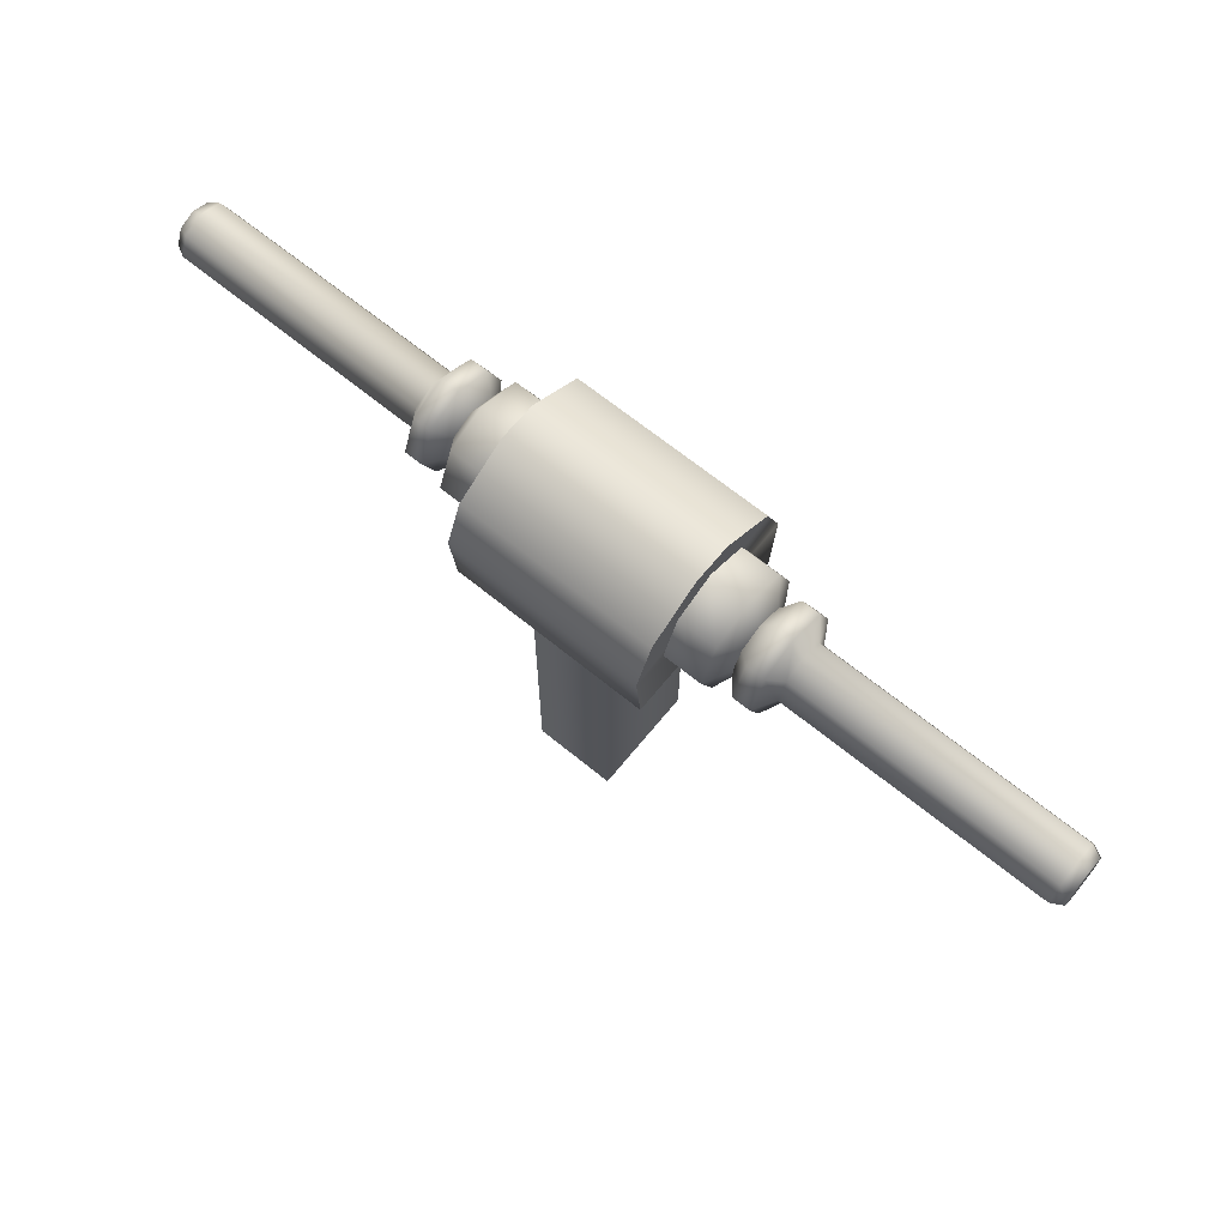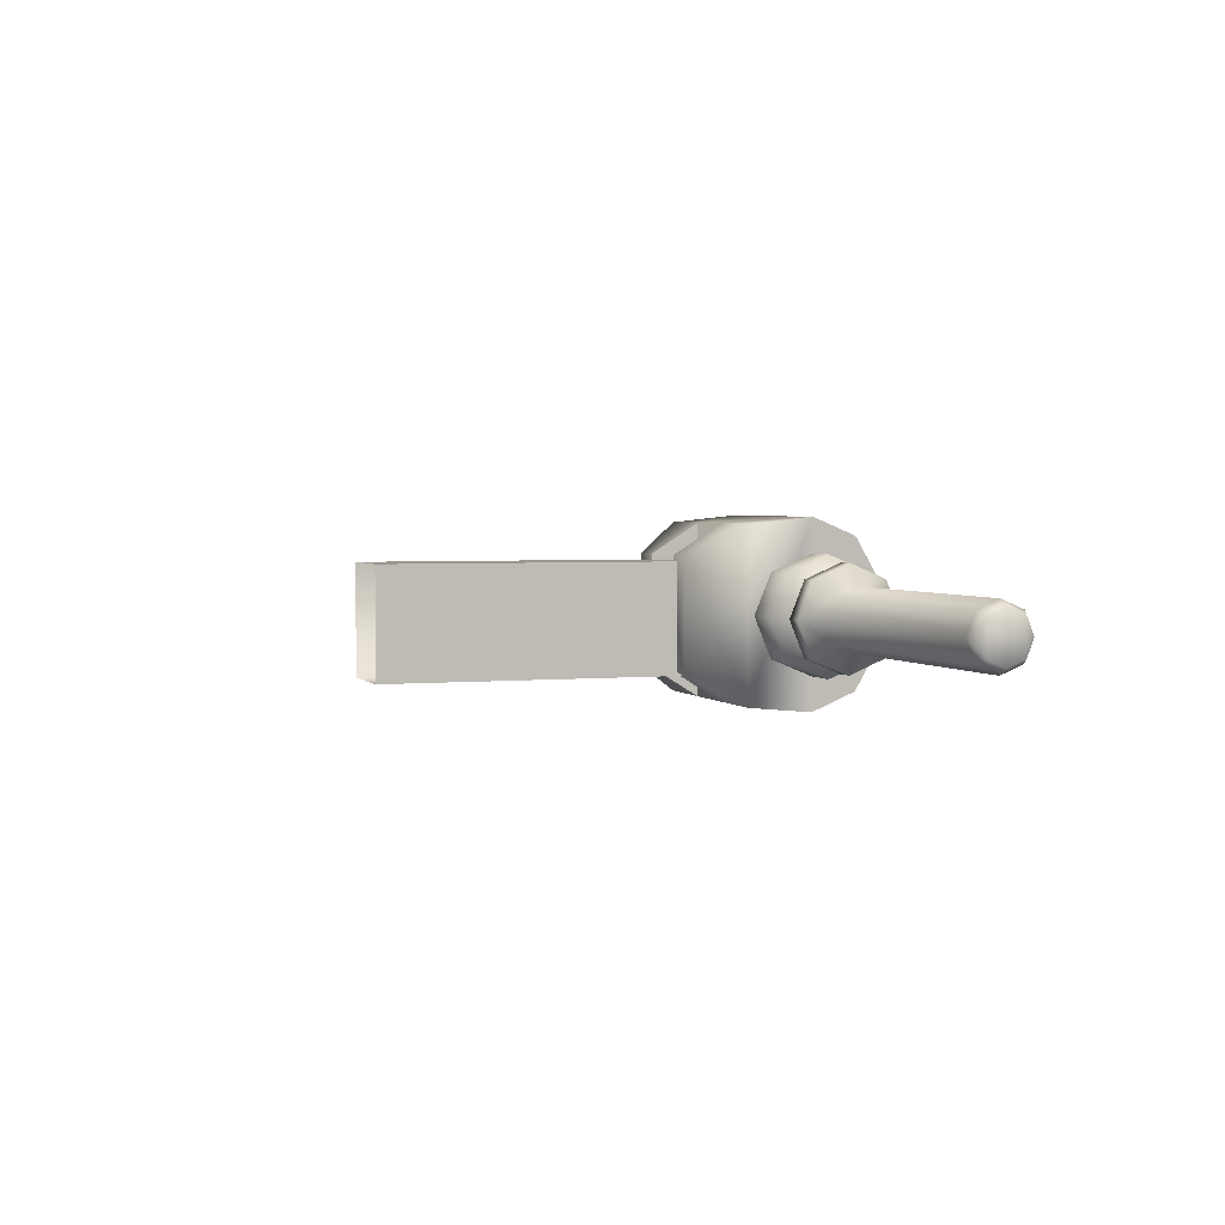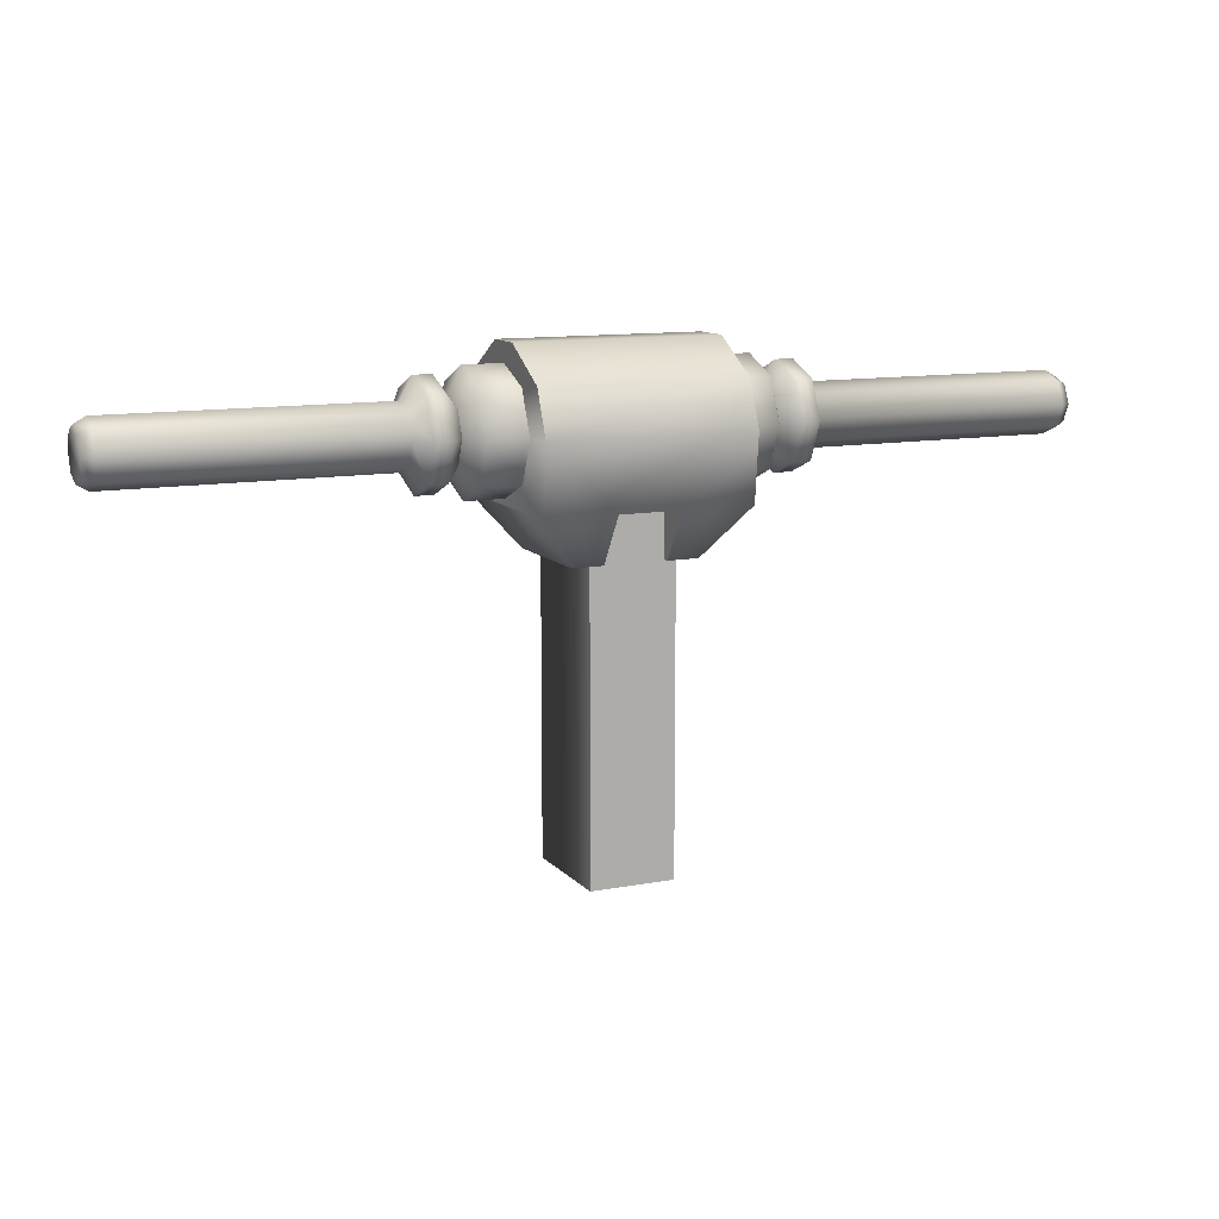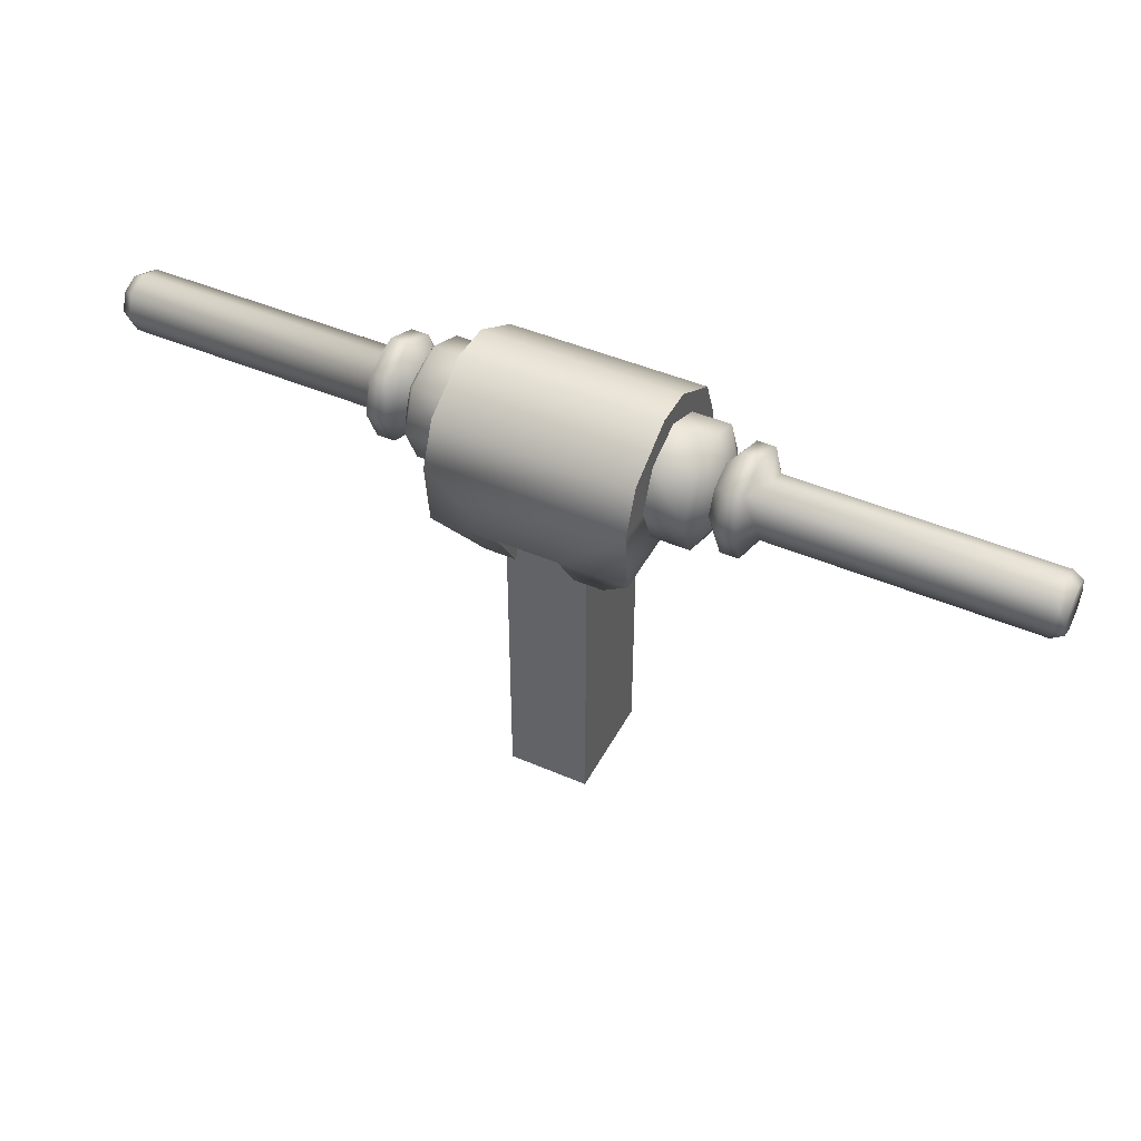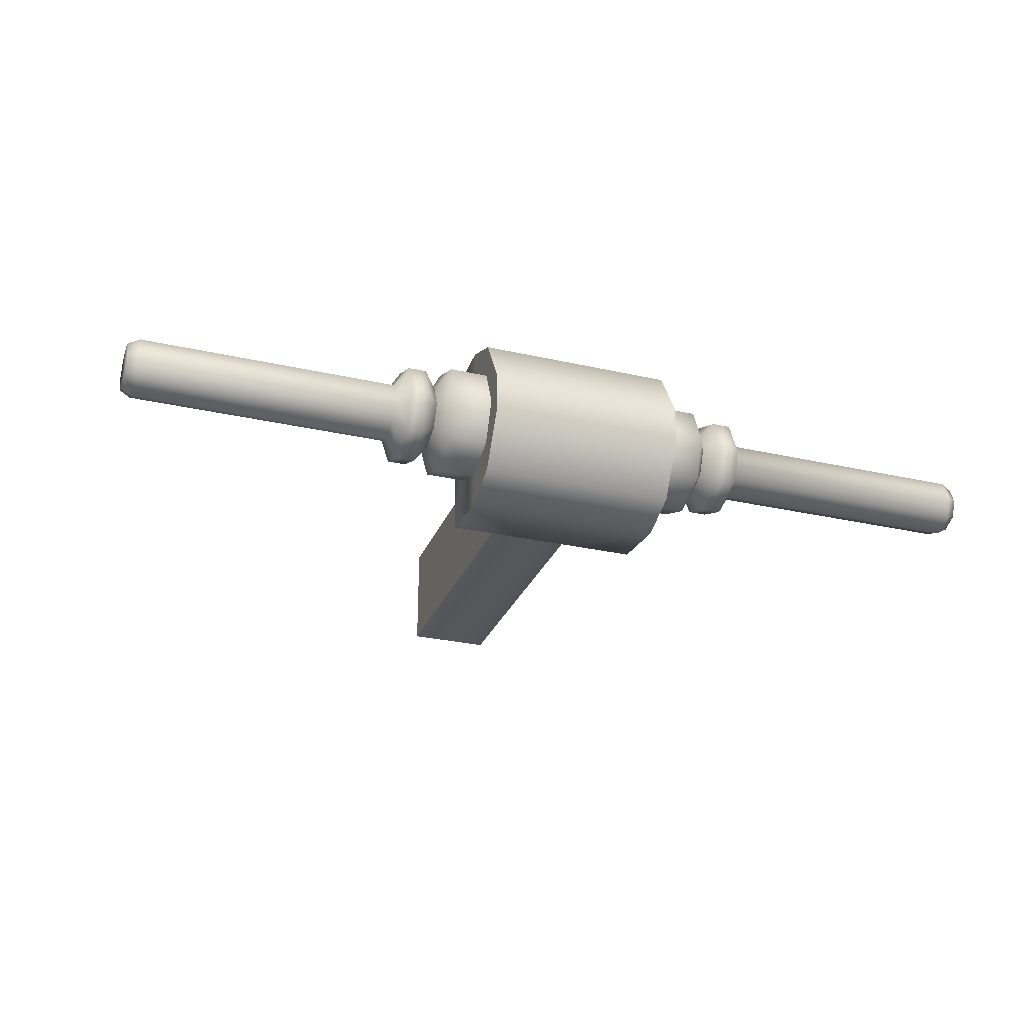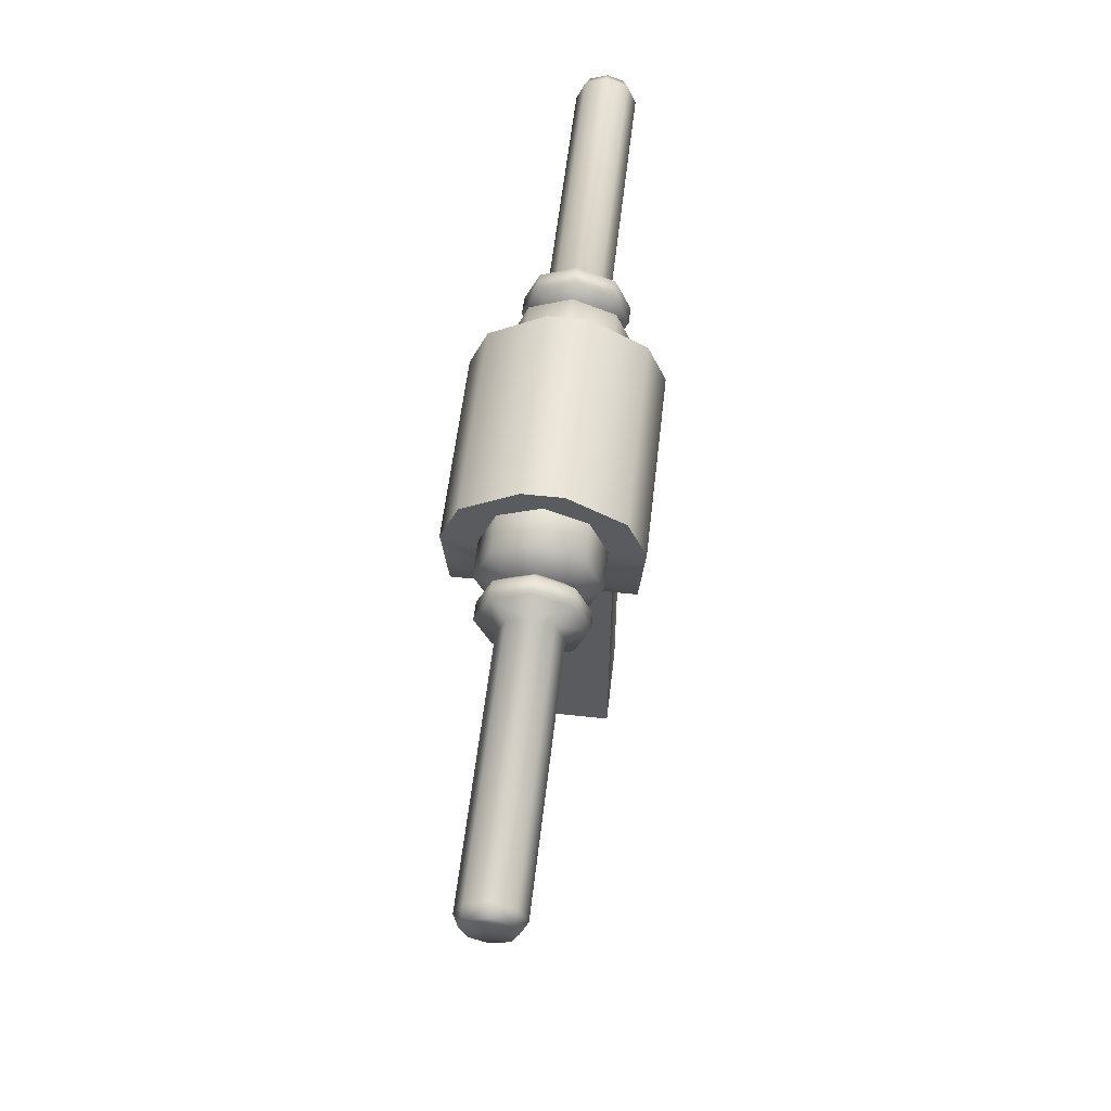
<metadata>
{"format":"obj","ext":"obj","renderer":"f3d","projection":"perspective","resolution":1024,"background":"white","views":[{"elev":66.6,"azim":-140.7,"up":"+Y"},{"elev":2.9,"azim":70.9,"up":"+Z"},{"elev":11.4,"azim":-24.4,"up":"+Y"},{"elev":45.0,"azim":26.6,"up":"+Y"},{"elev":-28.2,"azim":161.0,"up":"+Z"},{"elev":56.6,"azim":96.5,"up":"+Y"}]}
</metadata>
<code>
v  -3.26 23.46 2.96
v  3.24 23.46 2.96
v  3.24 25.6 3.18
v  -3.26 25.6 3.18
v  1.98 21.86 1.96
v  3.24 27.06 2.58
v  -3.26 27.06 2.58
v  -2 21.86 1.96
v  -1 23.46 2.96
v  3.24 28.12 0.78
v  -3.26 28.12 0.78
v  0.98 23.46 2.96
v  -1 23.46 -2.68
v  3.24 28.12 -0.5
v  -3.26 28.12 -0.5
v  0.98 23.46 -2.68
v  3.24 27.06 -2.28
v  1.98 21.86 -1.68
v  3.24 23.46 -2.68
v  3.24 25.6 -2.88
v  -3.26 23.46 -2.68
v  -3.26 25.6 -2.88
v  -2 21.86 -1.68
v  -3.26 27.06 -2.28
v  -1 21.86 1.96
v  -1 21.86 -1.68
v  0.98 21.86 1.96
v  0.98 21.86 -1.68
v  6.34 25.58 -0.86
v  14.94 25.58 -0.86
v  6.34 26.3 -0.56
v  14.94 26.3 -0.56
v  6.34 26.58 0.14
v  14.94 26.58 0.14
v  6.34 26.3 0.84
v  14.94 26.3 0.84
v  6.34 25.58 1.14
v  14.94 25.58 1.14
v  6.34 24.88 0.84
v  14.94 24.88 0.84
v  6.34 24.58 0.14
v  14.94 24.58 0.14
v  6.34 24.88 -0.56
v  14.94 24.88 -0.56
v  5.96 25.58 -1.54
v  5.96 24.38 -1.04
v  5.96 23.9 0.14
v  5.96 24.38 1.32
v  5.96 25.58 1.82
v  5.96 26.78 1.32
v  5.96 27.28 0.14
v  5.96 26.78 -1.04
v  5.36 26.78 -1.04
v  5.36 25.58 -1.54
v  5.36 24.38 -1.04
v  5.36 27.28 0.14
v  5.36 26.78 1.32
v  5.36 25.58 1.82
v  5.36 24.38 1.32
v  5.36 23.9 0.14
v  4.92 24.8 -0.62
v  4.92 24.48 0.14
v  4.92 24.8 0.92
v  4.92 25.58 -0.94
v  4.92 25.58 1.24
v  4.92 26.36 0.92
v  4.92 26.68 0.14
v  4.92 26.36 -0.62
v  4.5 26.94 -1.2
v  4.5 25.58 -1.76
v  4.5 24.22 -1.2
v  4.5 27.5 0.14
v  4.5 26.94 1.48
v  4.5 25.58 2.04
v  4.5 24.22 1.48
v  4.5 23.66 0.14
v  3.2 24.22 -1.2
v  3.2 23.66 0.14
v  3.2 24.22 1.48
v  3.2 25.58 -1.76
v  3.2 25.58 2.04
v  3.2 26.94 1.48
v  3.2 27.5 0.14
v  3.2 26.94 -1.2
v  -1.36 12.26 1.78
v  1.34 12.26 1.78
v  -1.36 23.58 1.78
v  1.34 23.58 1.78
v  -1.36 12.26 -1.8
v  1.34 12.26 -1.8
v  -1.36 23.58 -1.8
v  1.34 23.58 -1.8
v  -6.36 25.58 -0.86
v  -14.96 25.58 -0.86
v  -6.36 26.3 -0.56
v  -14.96 26.3 -0.56
v  -6.36 26.58 0.14
v  -14.96 26.58 0.14
v  -6.36 26.3 0.84
v  -14.96 26.3 0.84
v  -6.36 25.58 1.14
v  -14.96 25.58 1.14
v  -6.36 24.88 0.84
v  -14.96 24.88 0.84
v  -6.36 24.58 0.14
v  -14.96 24.58 0.14
v  -6.36 24.88 -0.56
v  -14.96 24.88 -0.56
v  -5.98 25.58 -1.54
v  -5.98 24.38 -1.04
v  -5.98 23.9 0.14
v  -5.98 24.38 1.32
v  -5.98 25.58 1.82
v  -5.98 26.78 1.32
v  -5.98 27.28 0.14
v  -5.98 26.78 -1.04
v  -5.38 26.78 -1.04
v  -5.38 25.58 -1.54
v  -5.38 24.38 -1.04
v  -5.38 27.28 0.14
v  -5.38 26.78 1.32
v  -5.38 25.58 1.82
v  -5.38 24.38 1.32
v  -5.38 23.9 0.14
v  -4.94 24.8 -0.62
v  -4.94 24.48 0.14
v  -4.94 24.8 0.92
v  -4.94 25.58 -0.94
v  -4.94 25.58 1.24
v  -4.94 26.36 0.92
v  -4.94 26.68 0.14
v  -4.94 26.36 -0.62
v  -4.52 26.94 -1.2
v  -4.52 25.58 -1.76
v  -4.52 24.22 -1.2
v  -4.52 27.5 0.14
v  -4.52 26.94 1.48
v  -4.52 25.58 2.04
v  -4.52 24.22 1.48
v  -4.52 23.66 0.14
v  -3.22 24.22 -1.2
v  -3.22 23.66 0.14
v  -3.22 24.22 1.48
v  -3.22 25.58 -1.76
v  -3.22 25.58 2.04
v  -3.22 26.94 1.48
v  -3.22 27.5 0.14
v  -3.22 26.94 -1.2
v  -15.32 25.02 -0.42
v  -15.32 25.58 -0.66
v  -15.32 25.58 0.94
v  -15.32 25.02 0.7
v  -15.32 26.38 0.14
v  -15.32 26.16 0.7
v  -15.32 26.16 -0.42
v  -15.32 24.78 0.14
v  15.3 25.58 -0.66
v  15.3 25.02 -0.42
v  15.3 25.02 0.7
v  15.3 25.58 0.94
v  15.3 26.16 0.7
v  15.3 26.38 0.14
v  15.3 26.16 -0.42
v  15.3 24.78 0.14
g Object_0
f 1 9 4
f 21 22 13
f 2 3 12
f 19 16 20
f 163 162 161
f 164 158 159
f 155 154 153
f 156 152 149
f 12 27 5 2
f 6 7 4 3
f 28 18 5 27
f 10 11 7 6
f 14 15 11 10
f 17 14 10 6
f 23 8 1 21
f 13 26 23 21
f 24 17 20 22
f 17 24 15 14
f 7 11 15 24
f 5 18 19 2
f 25 8 23 26
f 9 13 16 12
f 25 26 13 9
f 28 27 12 16
f 1 8 25 9
f 19 18 28 16
f 9 12 3 4
f 16 13 22 20
f 22 21 1 4
f 7 24 22 4
f 3 2 19 20
f 20 17 6 3
f 69 70 80 84
f 29 31 32 30
f 72 69 84 83
f 73 72 83 82
f 31 33 34 32
f 74 73 82 81
f 75 74 81 79
f 33 35 36 34
f 70 71 77 80
f 76 75 79 78
f 35 37 38 36
f 71 76 78 77
f 71 61 62 76
f 37 39 40 38
f 62 63 75 76
f 75 63 65 74
f 39 41 42 40
f 65 66 73 74
f 73 66 67 72
f 41 43 44 42
f 67 68 69 72
f 64 61 71 70
f 43 29 30 44
f 69 68 64 70
f 45 29 43 46
f 43 41 47 46
f 47 41 39 48
f 39 37 49 48
f 37 35 50 49
f 50 35 33 51
f 33 31 52 51
f 31 29 45 52
f 52 45 54 53
f 45 46 55 54
f 51 52 53 56
f 50 51 56 57
f 49 50 57 58
f 48 49 58 59
f 47 48 59 60
f 46 47 60 55
f 62 61 55 60
f 63 62 60 59
f 61 64 54 55
f 65 63 59 58
f 66 65 58 57
f 67 66 57 56
f 68 67 56 53
f 64 68 53 54
f 163 161 160 157
f 160 159 158 157
f 85 86 88 87
f 86 90 92 88
f 90 89 91 92
f 89 85 87 91
f 148 144 134 133
f 94 96 95 93
f 147 148 133 136
f 146 147 136 137
f 96 98 97 95
f 145 146 137 138
f 143 145 138 139
f 98 100 99 97
f 144 141 135 134
f 142 143 139 140
f 100 102 101 99
f 141 142 140 135
f 126 125 135 140
f 102 104 103 101
f 127 126 140 139
f 129 127 139 138
f 104 106 105 103
f 130 129 138 137
f 131 130 137 136
f 106 108 107 105
f 132 131 136 133
f 125 128 134 135
f 108 94 93 107
f 128 132 133 134
f 107 93 109 110
f 105 107 110 111
f 103 105 111 112
f 101 103 112 113
f 99 101 113 114
f 97 99 114 115
f 95 97 115 116
f 93 95 116 109
f 117 118 109 116
f 118 119 110 109
f 120 117 116 115
f 121 120 115 114
f 122 121 114 113
f 123 122 113 112
f 124 123 112 111
f 119 124 111 110
f 125 126 124 119
f 124 126 127 123
f 128 125 119 118
f 123 127 129 122
f 129 130 121 122
f 121 130 131 120
f 131 132 117 120
f 117 132 128 118
f 154 155 150 151
f 150 149 152 151
f 149 150 94 108
f 151 152 104 102
f 153 154 100 98
f 155 153 98 96
f 152 156 106 104
f 156 149 108 106
f 154 151 102 100
f 150 155 96 94
f 157 158 44 30
f 159 160 38 40
f 161 162 34 36
f 162 163 32 34
f 164 159 40 42
f 158 164 42 44
f 160 161 36 38
f 163 157 30 32
g

</code>
